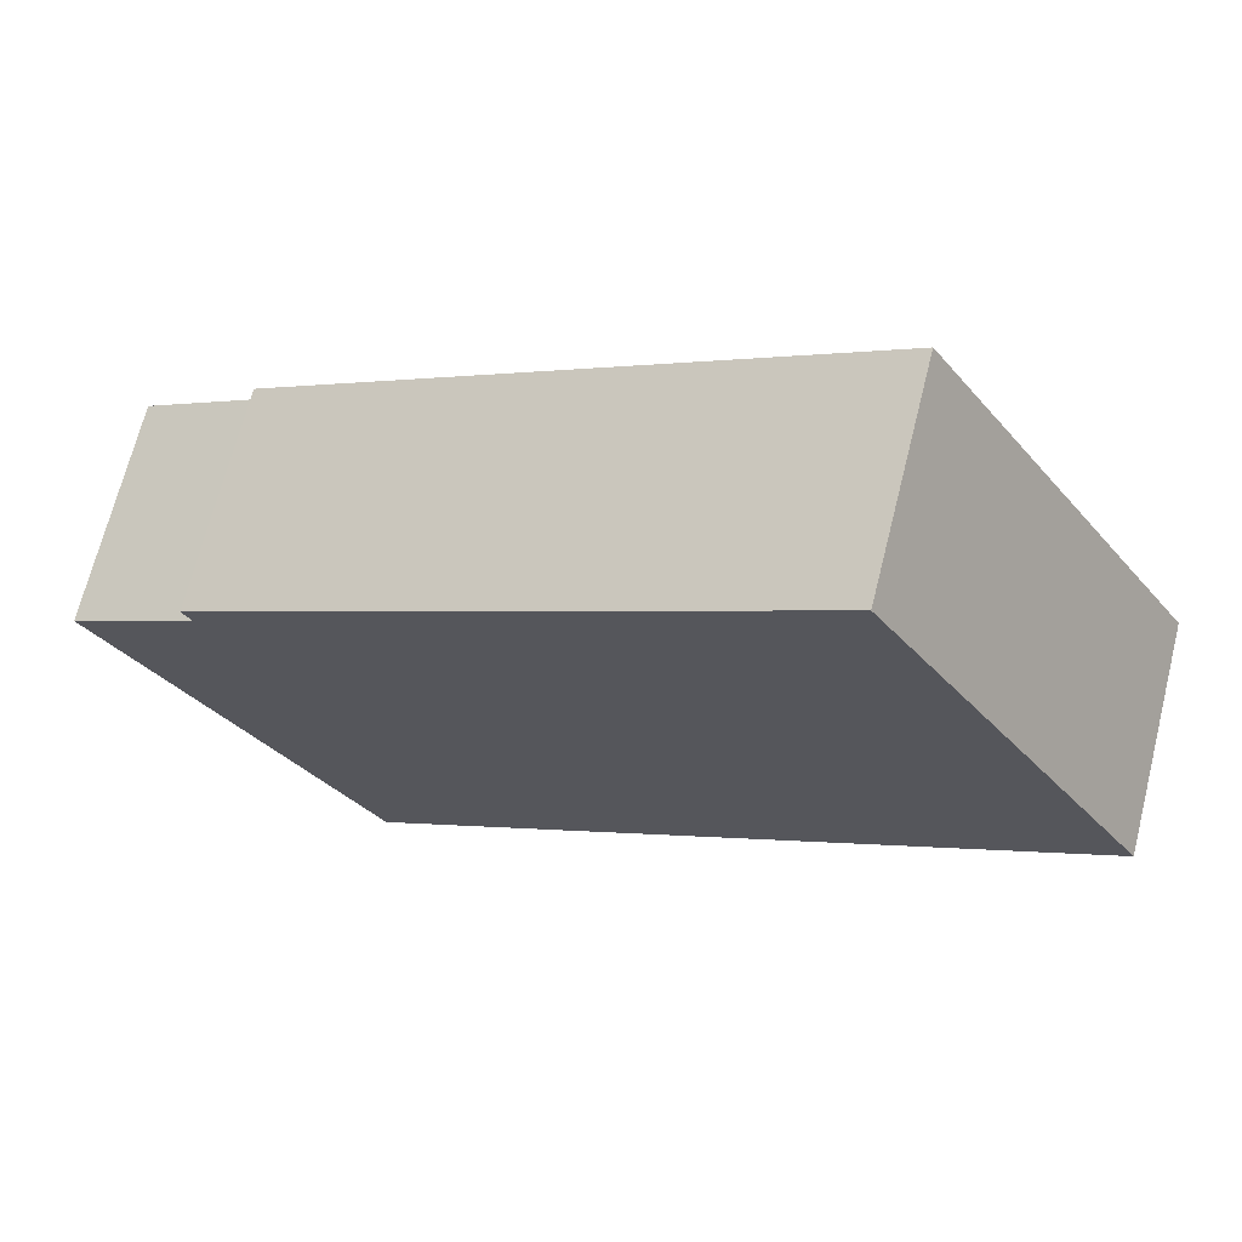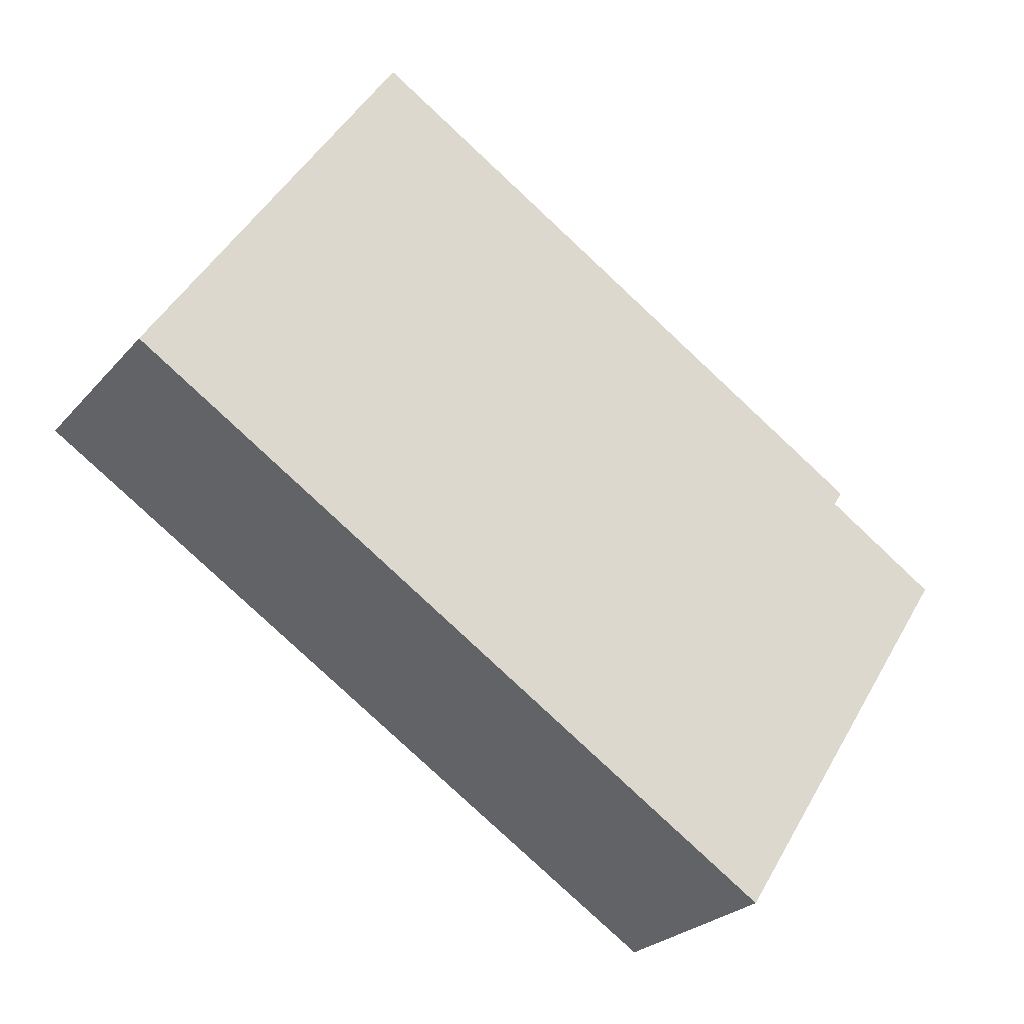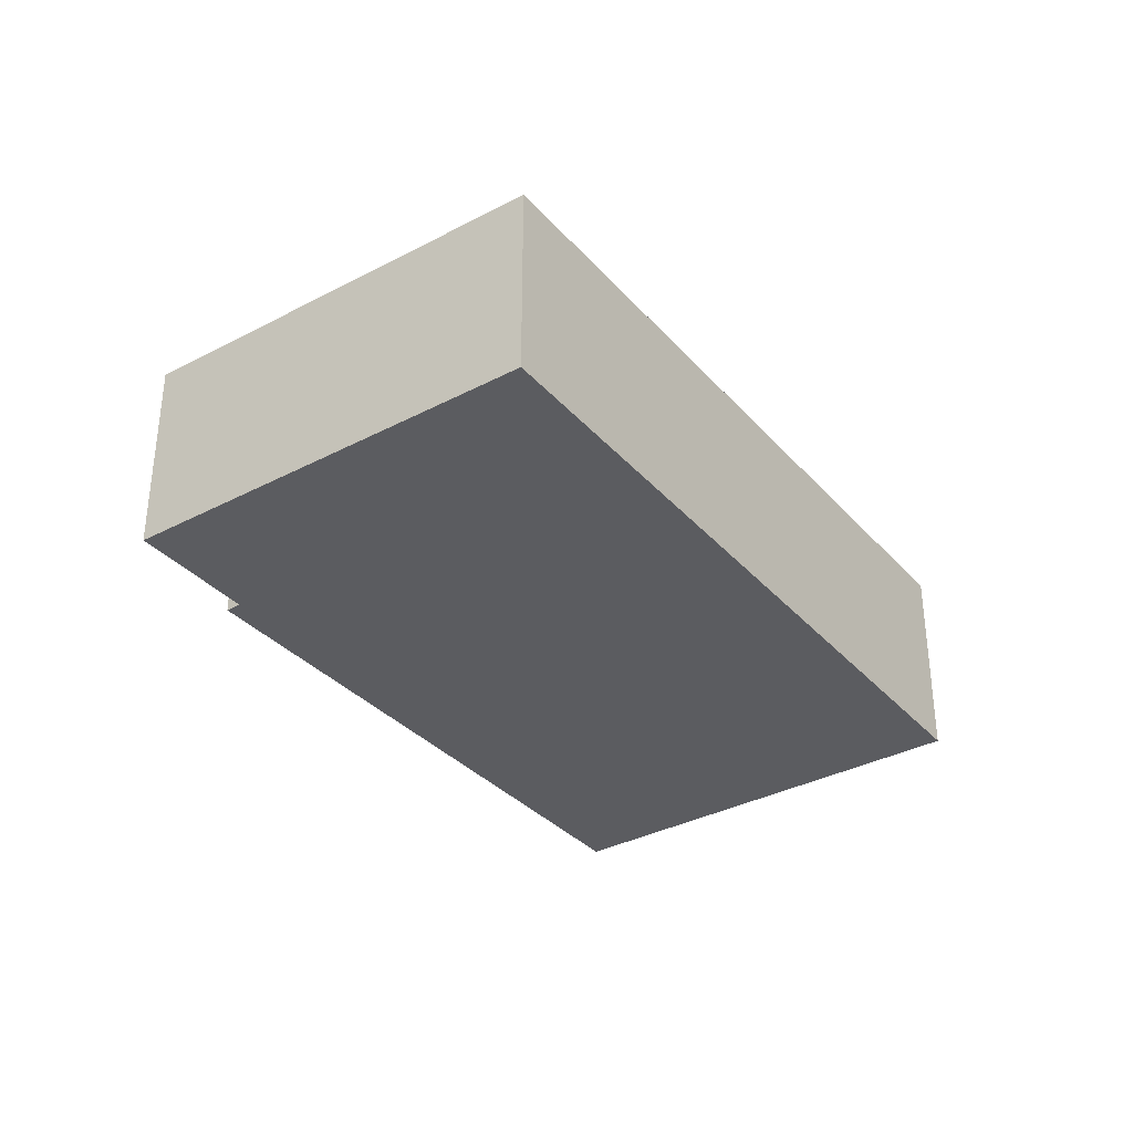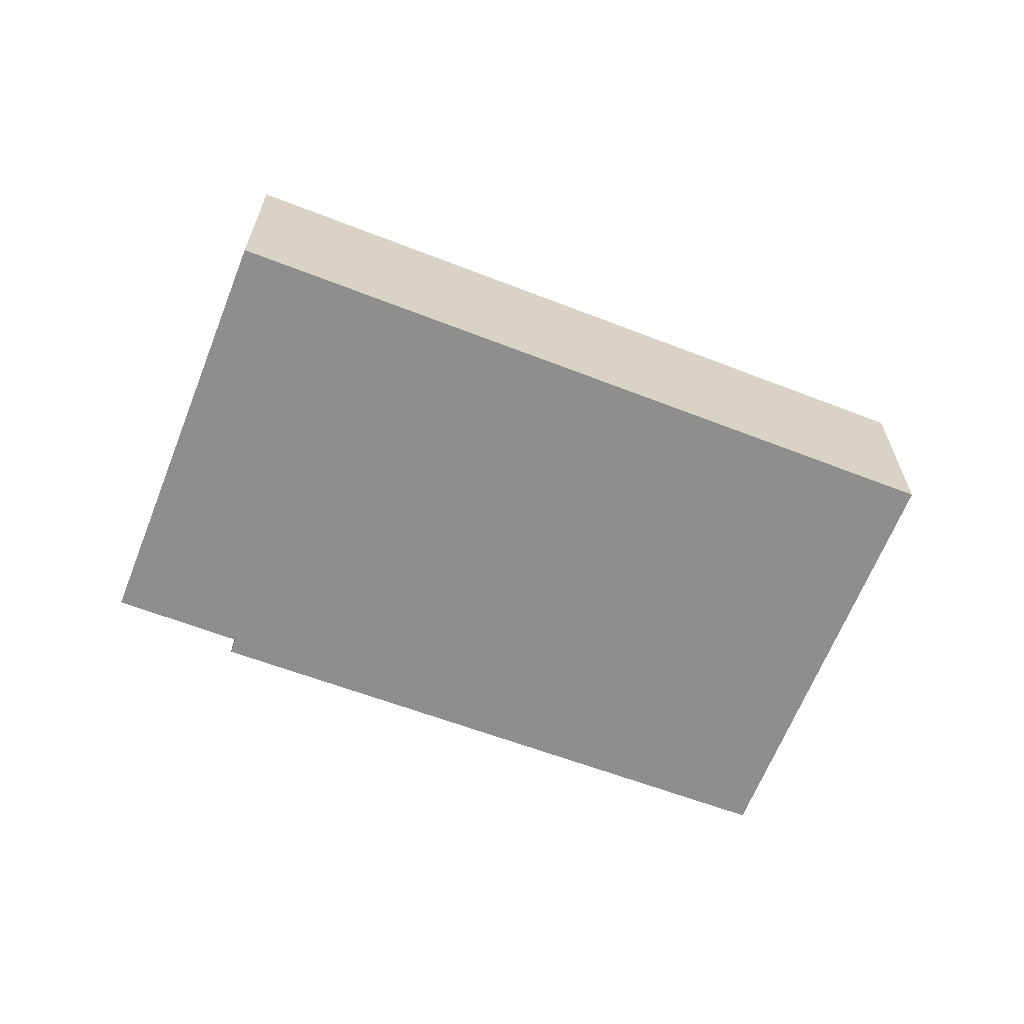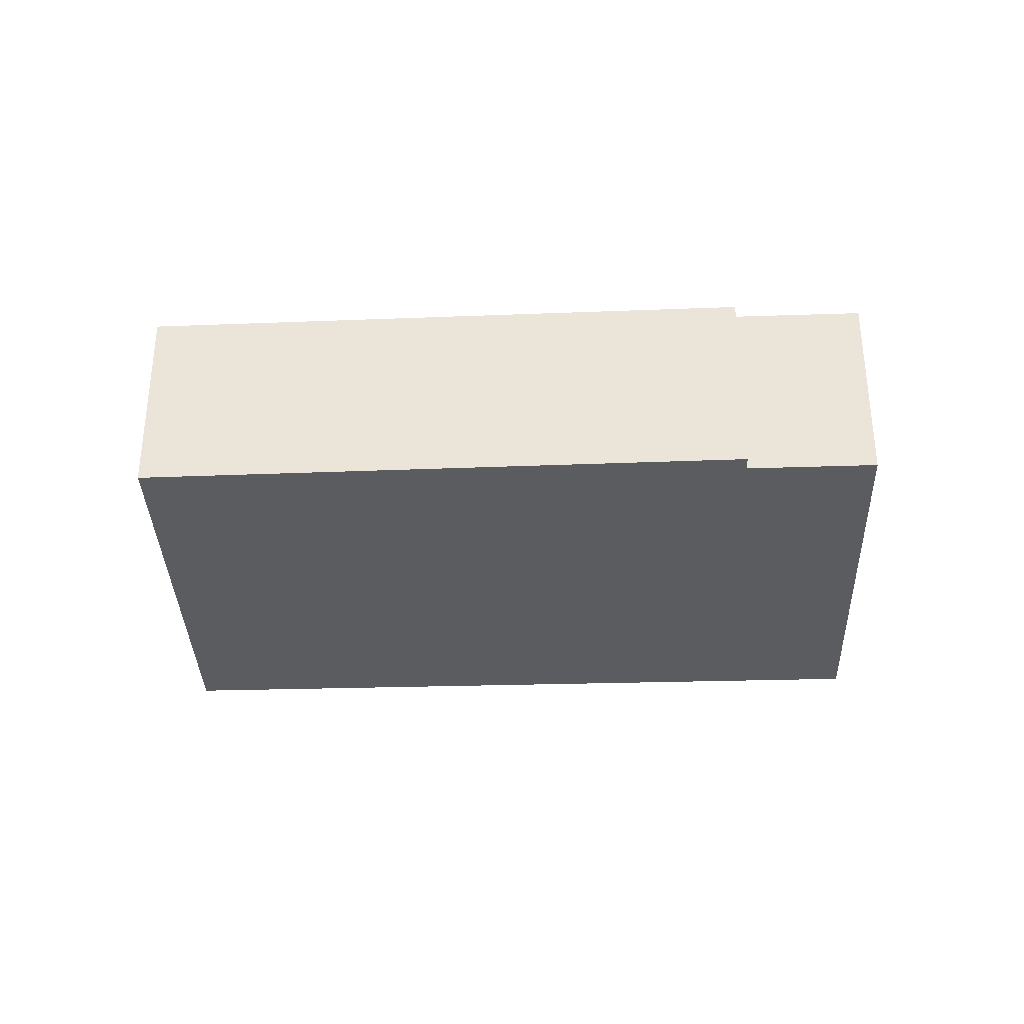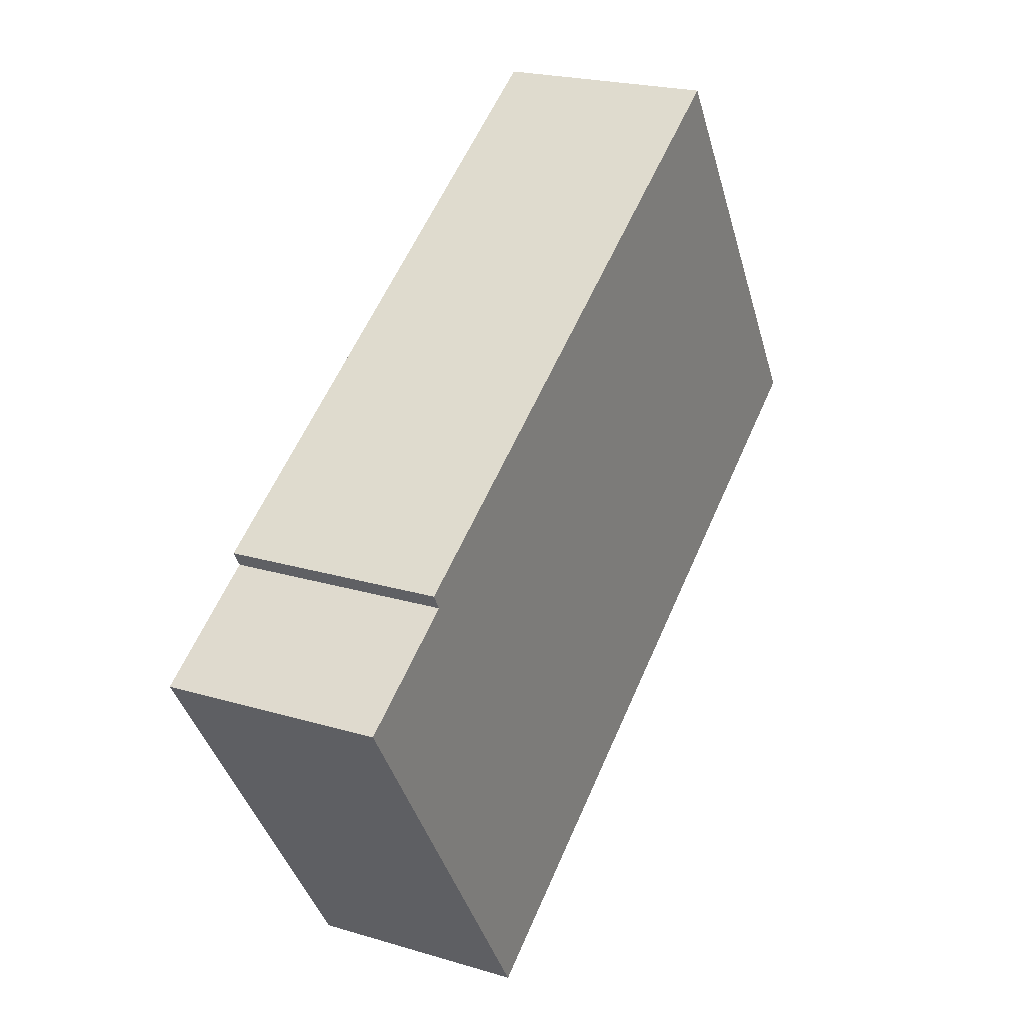
<metadata>
{"format":"obj","ext":"obj","renderer":"f3d","projection":"perspective","resolution":1024,"background":"white","views":[{"elev":68.6,"azim":-165.9,"up":"+Z"},{"elev":-25.6,"azim":-30.9,"up":"+Z"},{"elev":-35.0,"azim":157.8,"up":"+Y"},{"elev":-64.8,"azim":-168.7,"up":"+Y"},{"elev":-34.5,"azim":34.8,"up":"+Y"},{"elev":22.0,"azim":117.6,"up":"+Z"}]}
</metadata>
<code>
v  0 4.041 2.474e-16
v  17.56 4.041 -0.821
v  12.81 4.041 -8.201
v  15.32 4.041 0.595
v  15.48 4.041 0.876
v  4.833 4.041 7.476
v  15.48 -5.364e-17 0.876
v  15.32 -3.643e-17 0.595
v  17.56 5.027e-17 -0.821
v  12.81 5.022e-16 -8.201
v  4.833 -4.578e-16 7.476
v  0 0 0
g defaultobject
f 1 2 3
f 2 1 4
f 4 1 5
f 5 1 6
f 7 4 5
f 4 7 8
f 9 3 2
f 3 9 10
f 8 2 4
f 2 8 9
f 11 5 6
f 5 11 7
f 10 1 3
f 1 10 12
f 12 6 1
f 6 12 11
f 9 12 10
f 12 9 8
f 12 8 7
f 12 7 11

</code>
